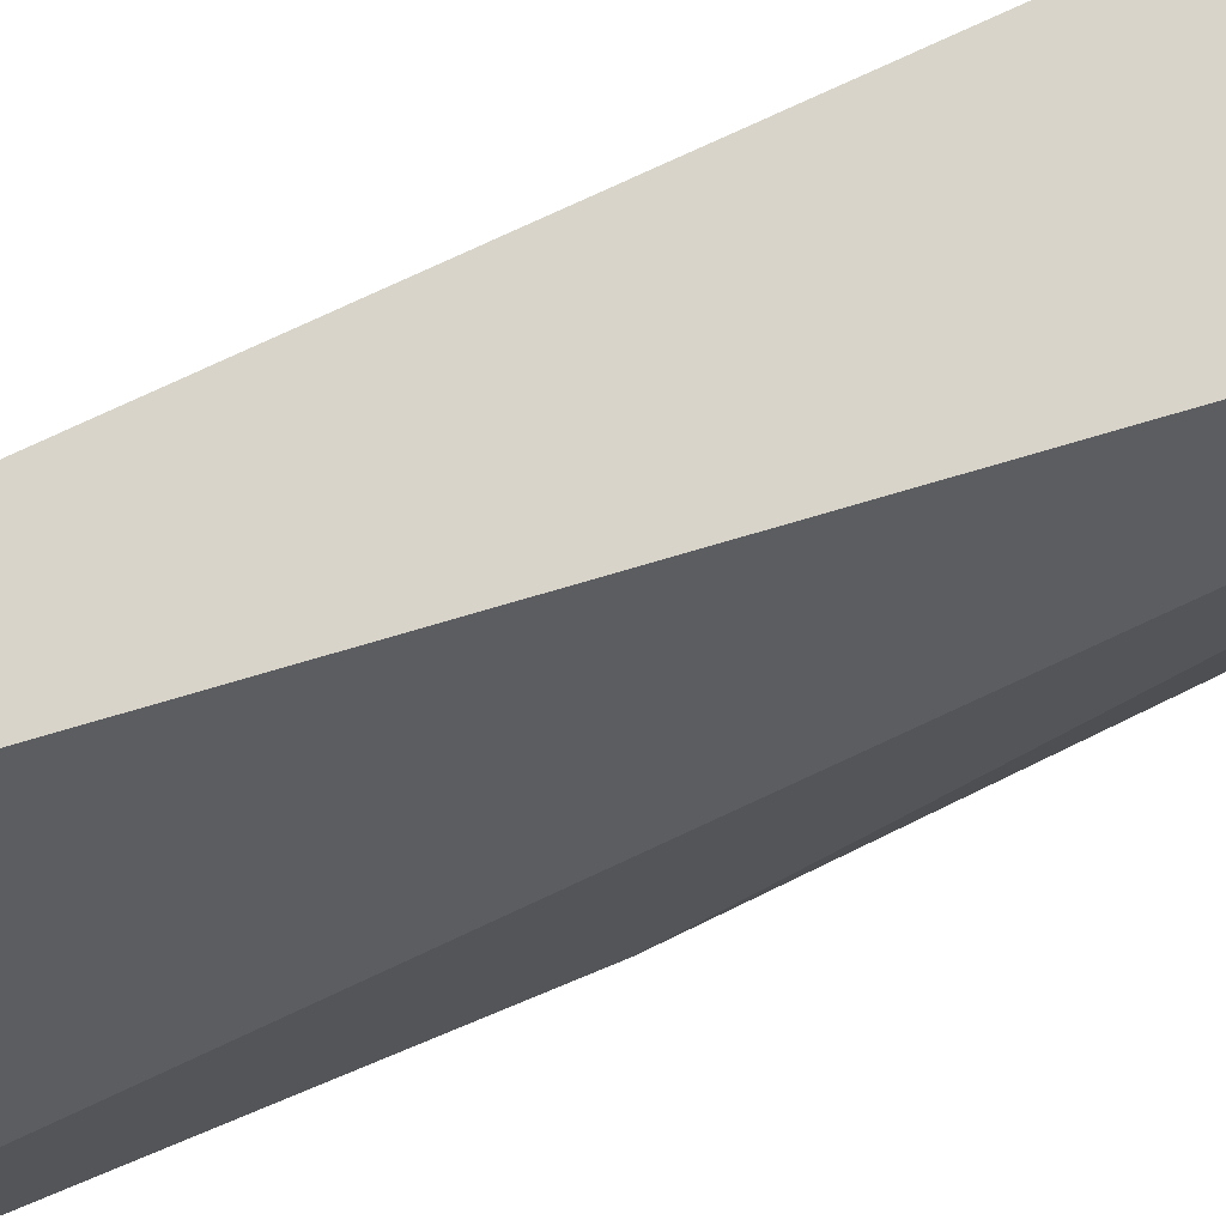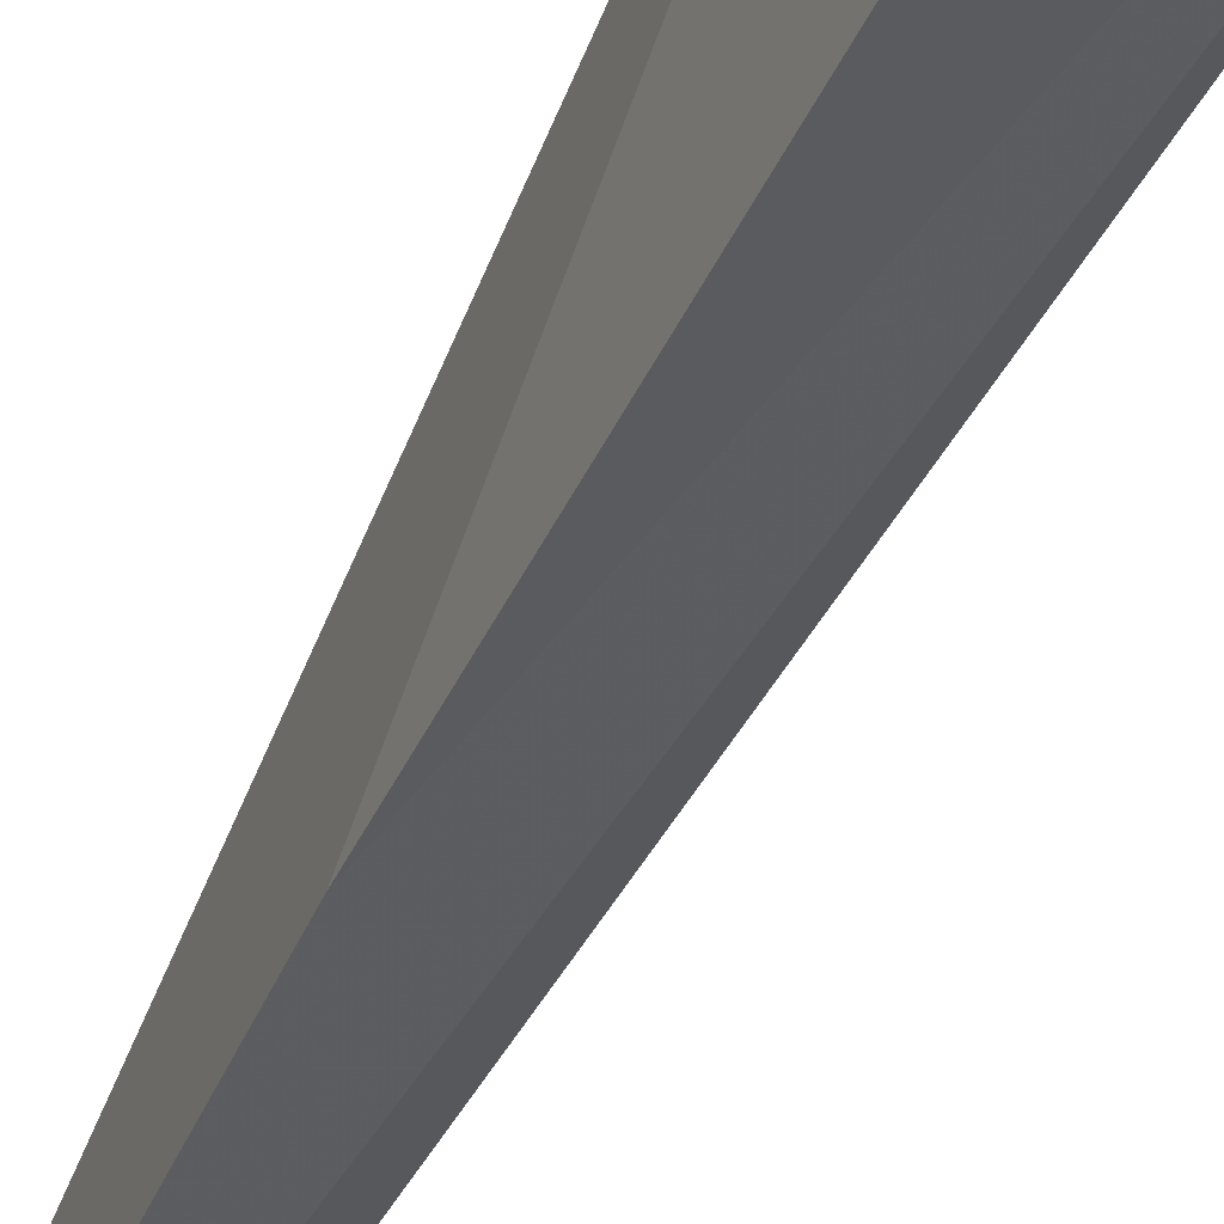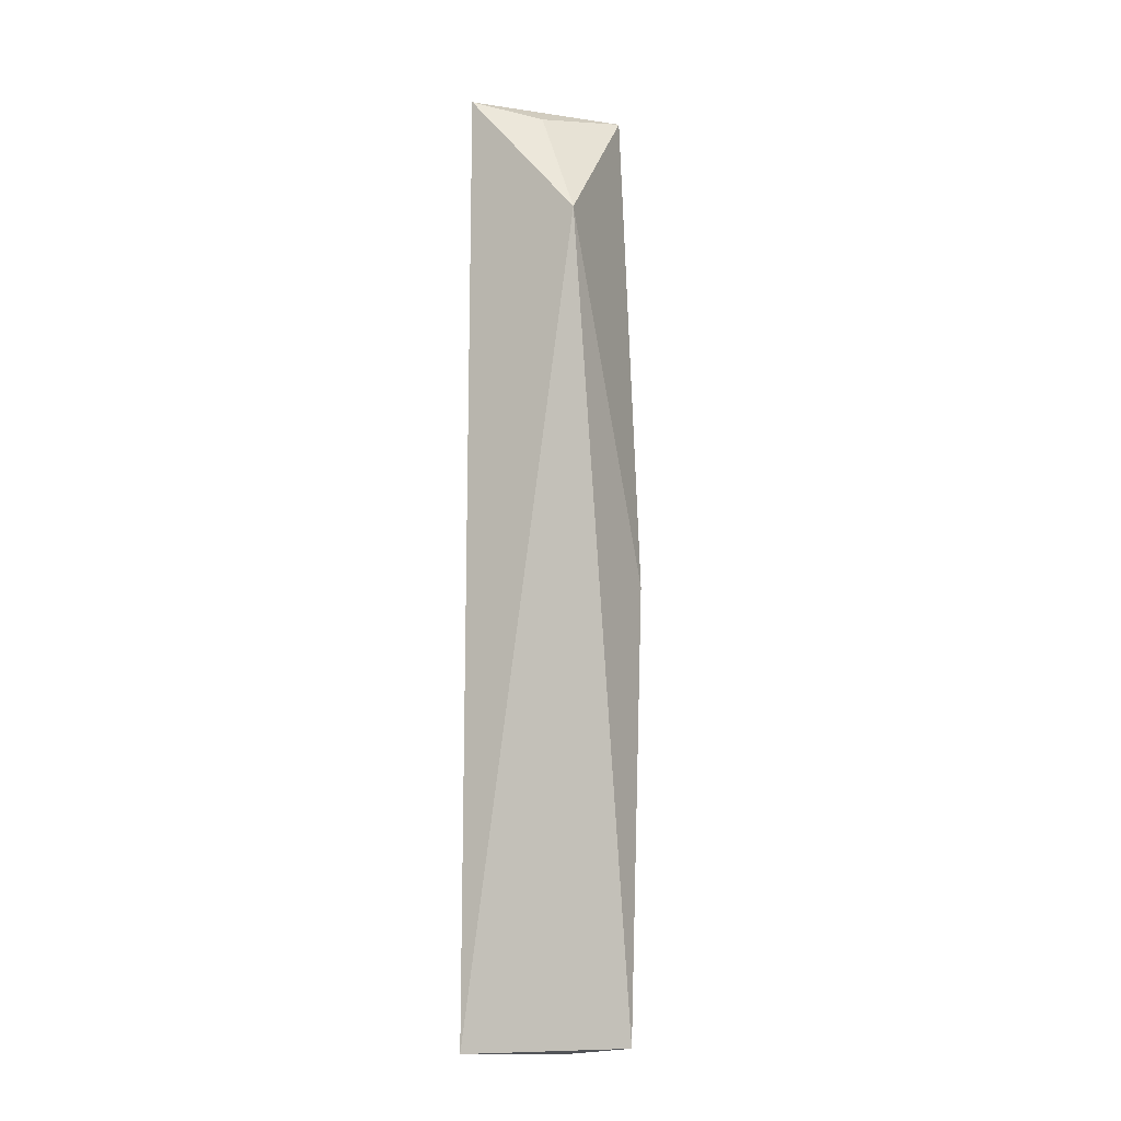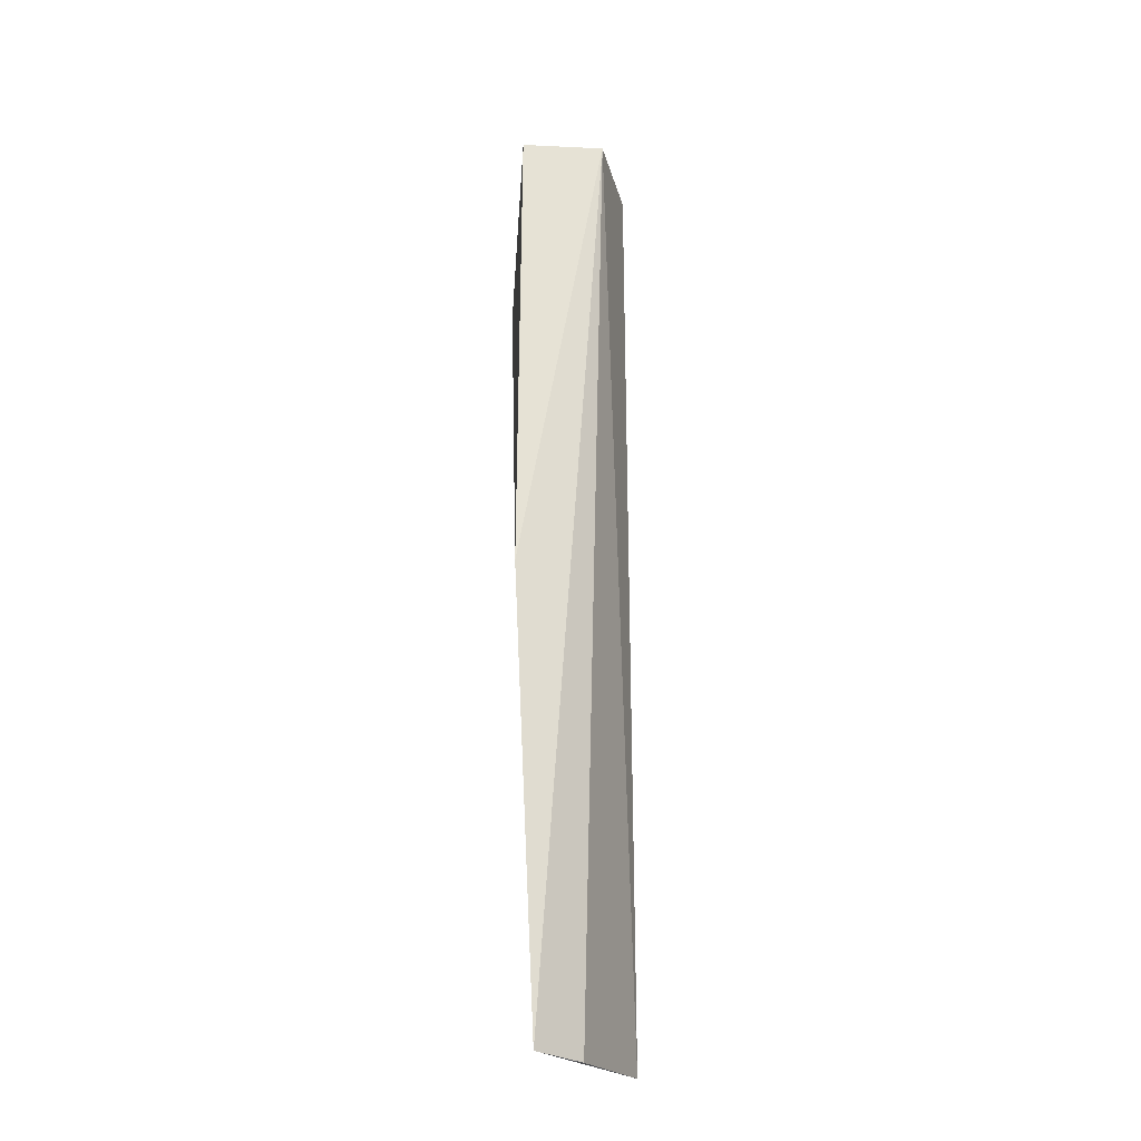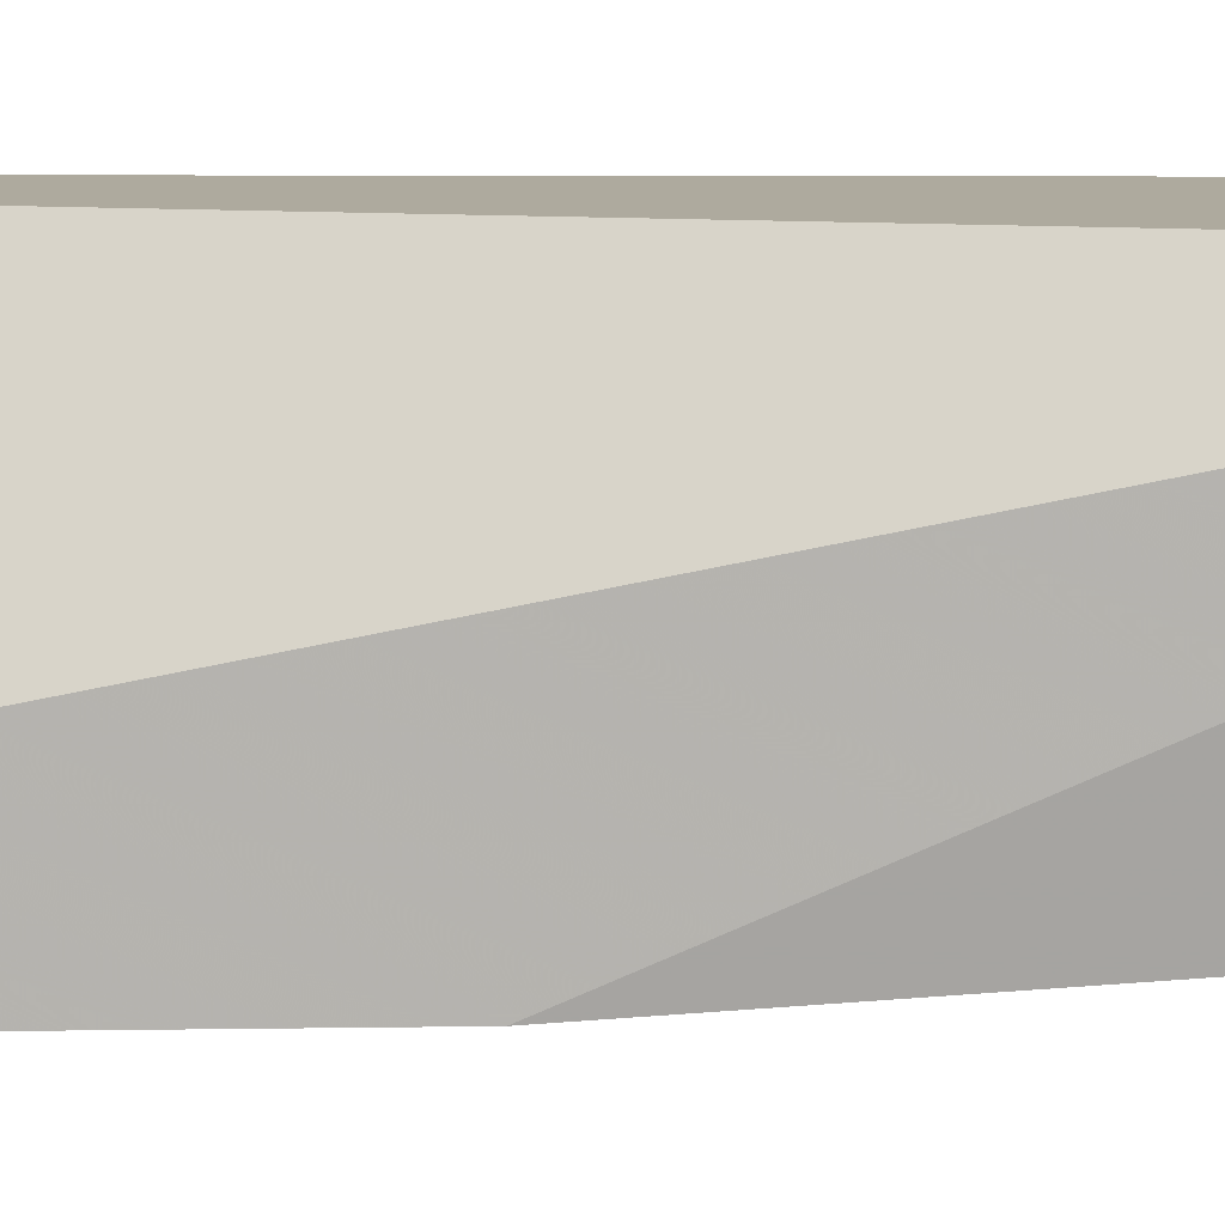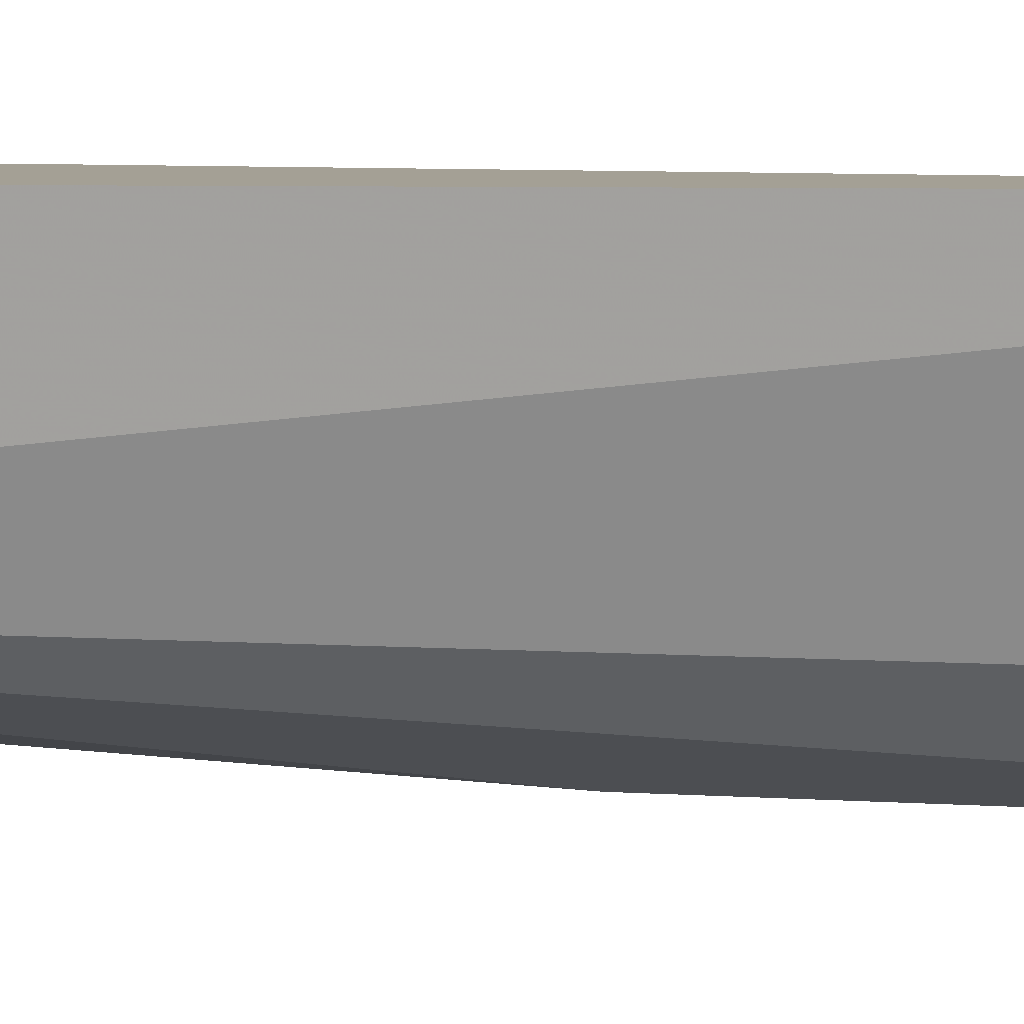
<metadata>
{"format":"obj","ext":"obj","renderer":"f3d","projection":"perspective","resolution":1024,"background":"white","views":[{"elev":76.9,"azim":-115.0,"up":"+Y"},{"elev":-38.7,"azim":-23.2,"up":"+Y"},{"elev":-12.1,"azim":-150.5,"up":"+Z"},{"elev":-22.4,"azim":-0.4,"up":"+Z"},{"elev":11.4,"azim":-88.9,"up":"+Y"},{"elev":3.6,"azim":93.2,"up":"+Y"}]}
</metadata>
<code>
v -0.1952 0.1109 0.464
v -0.1838 0.1498 0.08343
v -0.1853 0.1507 0.462
v -0.2336 0.1523 0.4059
v -0.2214 0.0847 0.0839
v -0.2287 0.104 0.461
v -0.2042 0.101 0.08224
v -0.2126 0.1402 0.4522
v -0.2297 0.0895 0.2652
f 1 2 3
f 3 2 4
f 5 4 2
f 6 1 3
f 7 5 2
f 7 2 1
f 7 1 5
f 8 6 3
f 8 3 4
f 8 4 6
f 9 5 1
f 9 1 6
f 9 6 4
f 9 4 5

</code>
